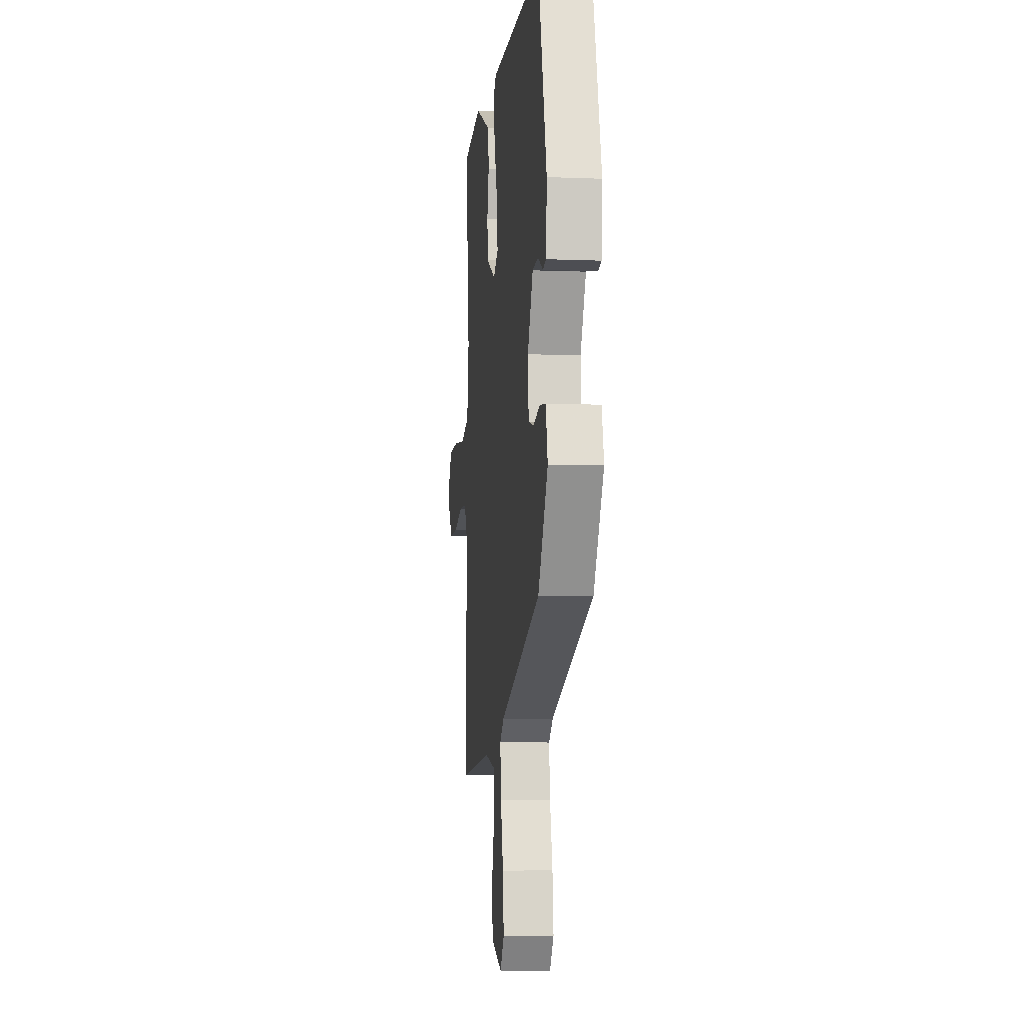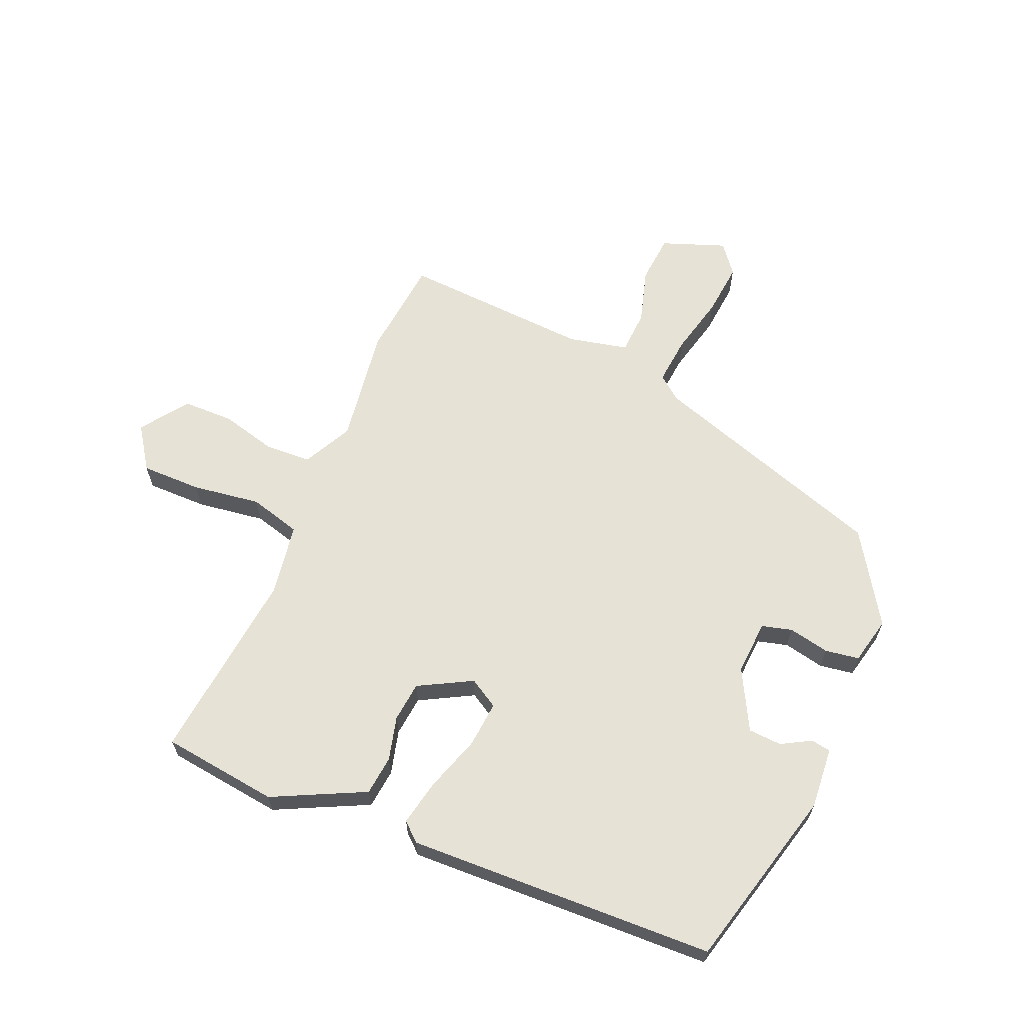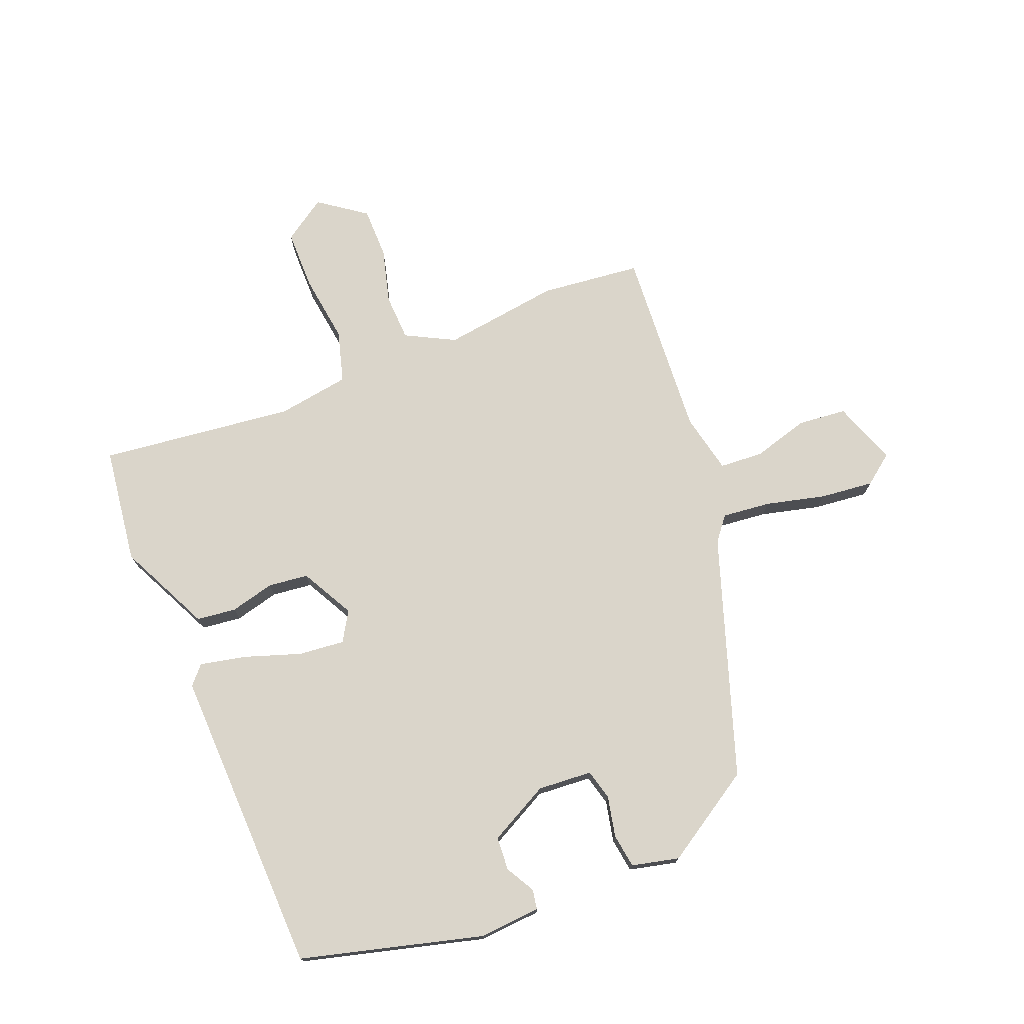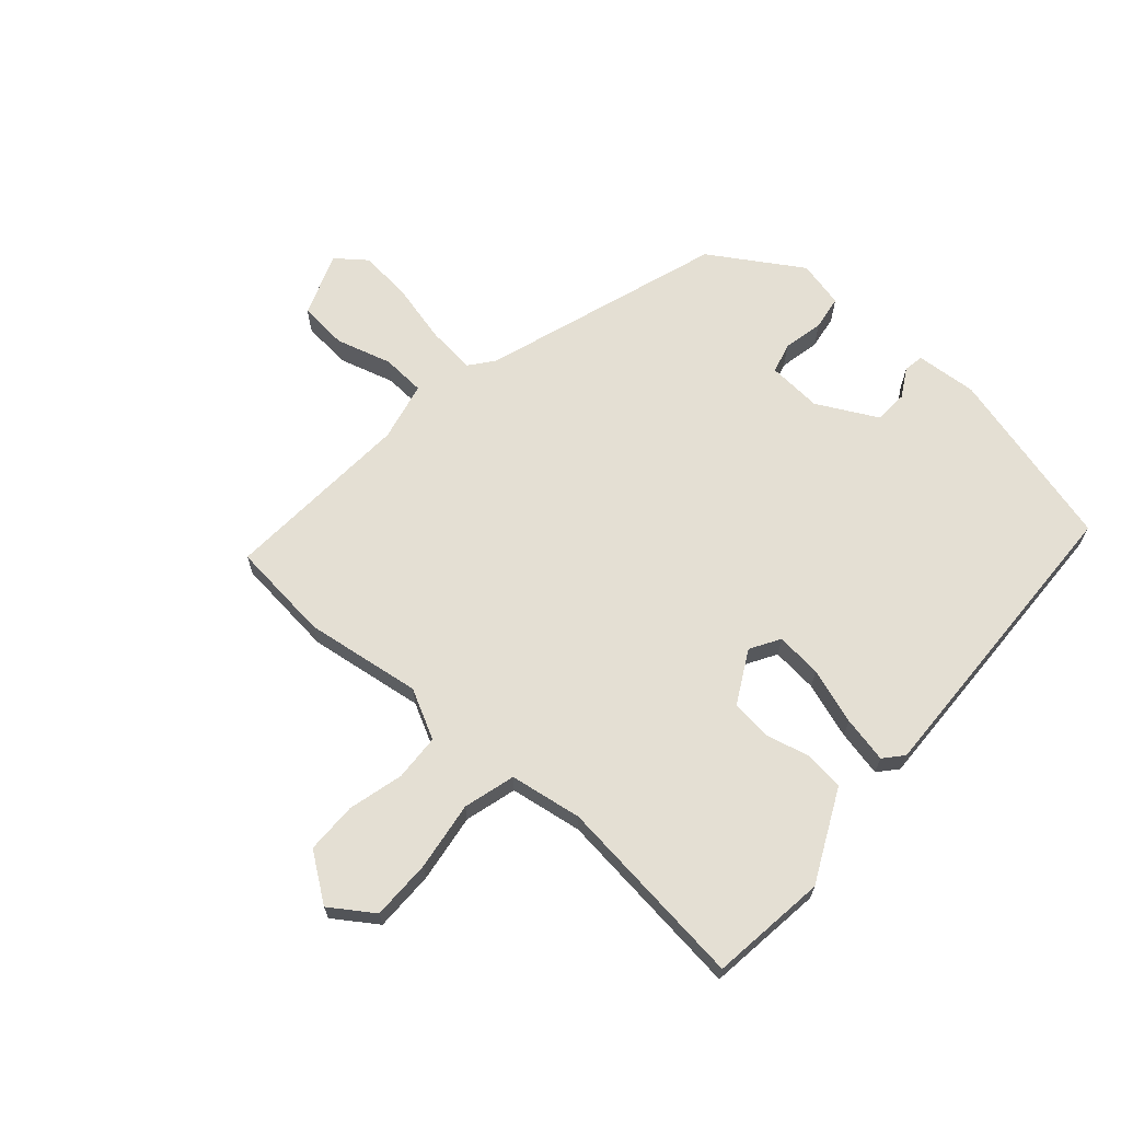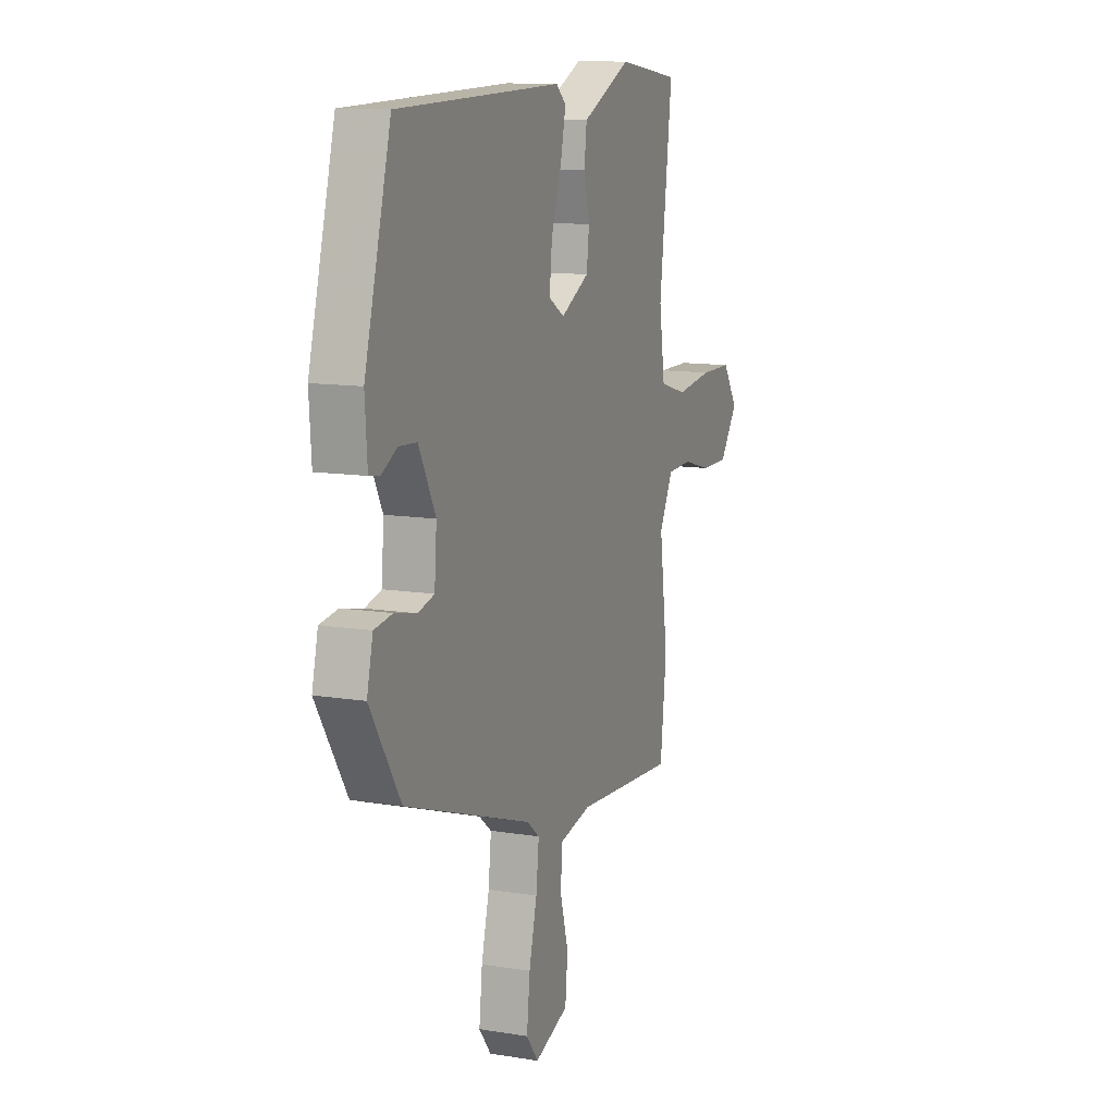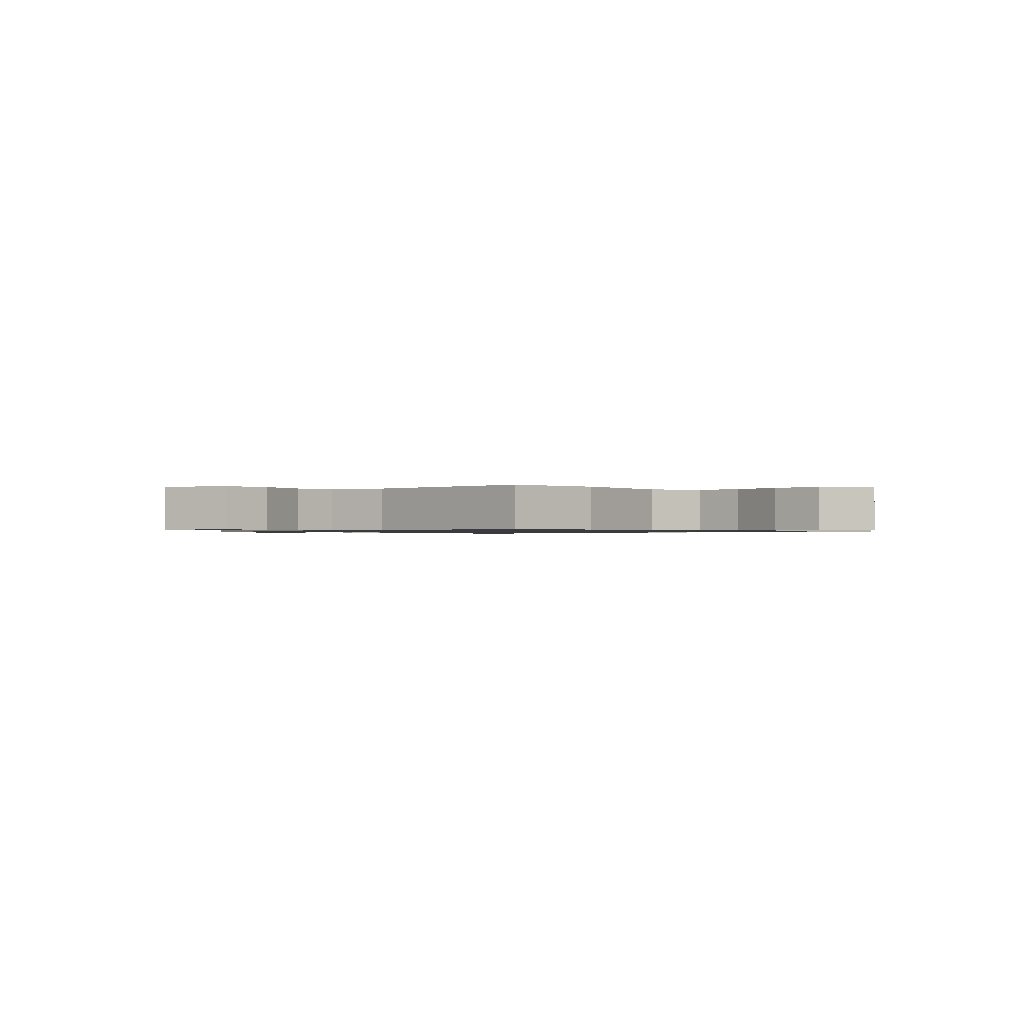
<metadata>
{"format":"obj","ext":"obj","renderer":"f3d","projection":"perspective","resolution":1024,"background":"white","views":[{"elev":-7.2,"azim":83.5,"up":"+Z"},{"elev":63.8,"azim":22.3,"up":"+Y"},{"elev":74.2,"azim":67.9,"up":"+Y"},{"elev":66.5,"azim":-49.2,"up":"+Y"},{"elev":11.9,"azim":111.2,"up":"+Z"},{"elev":-0.9,"azim":-138.7,"up":"+Y"}]}
</metadata>
<code>
v -0.496 0.07 -0.533
v -0.515 0.07 -0.365
v -0.489 0.07 -0.169
v -0.532 0.07 -0.087
v -0.61 0.07 -0.084
v -0.702 0.07 -0.109
v -0.788 0.07 -0.109
v -0.845 0.07 -0.031
v -0.797 0.07 0.041
v -0.696 0.07 0.042
v -0.581 0.07 0.027
v -0.495 0.07 0.052
v -0.477 0.07 0.173
v -0.517 0.07 0.498
v -0.322 0.07 0.525
v -0.257 0.07 0.494
v -0.168 0.07 0.452
v -0.16 0.07 0.386
v -0.178 0.07 0.312
v -0.17 0.07 0.245
v -0.081 0.07 0.198
v -0.032 0.07 0.228
v -0.04 0.07 0.305
v -0.072 0.07 0.398
v -0.089 0.07 0.475
v -0.058 0.07 0.503
v 0.457 0.07 0.491
v 0.539 0.07 0.188
v 0.532 0.07 0.085
v 0.499 0.07 0.079
v 0.45 0.07 0.106
v 0.394 0.07 0.102
v 0.342 0.07 0.001
v 0.349 0.07 -0.09
v 0.4 0.07 -0.103
v 0.468 0.07 -0.088
v 0.525 0.07 -0.096
v 0.544 0.07 -0.175
v 0.449 0.07 -0.328
v 0.05 0.07 -0.465
v 0.01 0.07 -0.497
v 0.019 0.07 -0.578
v 0.044 0.07 -0.677
v 0.054 0.07 -0.767
v 0.016 0.07 -0.817
v -0.091 0.07 -0.779
v -0.099 0.07 -0.697
v -0.073 0.07 -0.604
v -0.078 0.07 -0.531
v -0.178 0.07 -0.51
v -0.496 0 -0.533
v -0.515 0 -0.365
v -0.489 0 -0.169
v -0.532 0 -0.087
v -0.61 0 -0.084
v -0.702 0 -0.109
v -0.788 0 -0.109
v -0.845 0 -0.031
v -0.797 0 0.041
v -0.696 0 0.042
v -0.581 0 0.027
v -0.495 0 0.052
v -0.477 0 0.173
v -0.517 0 0.498
v -0.322 0 0.525
v -0.257 0 0.494
v -0.168 0 0.452
v -0.16 0 0.386
v -0.178 0 0.312
v -0.17 0 0.245
v -0.081 0 0.198
v -0.032 0 0.228
v -0.04 0 0.305
v -0.072 0 0.398
v -0.089 0 0.475
v -0.058 0 0.503
v 0.457 0 0.491
v 0.539 0 0.188
v 0.532 0 0.085
v 0.499 0 0.079
v 0.45 0 0.106
v 0.394 0 0.102
v 0.342 0 0.001
v 0.349 0 -0.09
v 0.4 0 -0.103
v 0.468 0 -0.088
v 0.525 0 -0.096
v 0.544 0 -0.175
v 0.449 0 -0.328
v 0.05 0 -0.465
v 0.01 0 -0.497
v 0.019 0 -0.578
v 0.044 0 -0.677
v 0.054 0 -0.767
v 0.016 0 -0.817
v -0.091 0 -0.779
v -0.099 0 -0.697
v -0.073 0 -0.604
v -0.078 0 -0.531
v -0.178 0 -0.51
f 46 47 48
f 45 46 48
f 44 45 48
f 43 44 48
f 42 43 48
f 41 42 48 49
f 40 41 49 50
f 50 1 2
f 40 50 2
f 39 40 2
f 38 39 2
f 37 38 2
f 36 37 2
f 35 36 2
f 29 30 31
f 28 29 31
f 27 28 31
f 26 27 31
f 25 26 31
f 24 25 31
f 23 24 31 32
f 22 23 32 33
f 16 17 18 19
f 16 19 20
f 15 16 20
f 14 15 20
f 13 14 20
f 12 13 20 21
f 9 10 11
f 8 9 11
f 7 8 11
f 6 7 11
f 5 6 11
f 4 5 11 12
f 3 4 12 21
f 34 35 2 3
f 22 33 34
f 21 22 34
f 3 21 34
f 98 97 96
f 98 96 95
f 98 95 94
f 98 94 93
f 98 93 92
f 99 98 92 91
f 100 99 91 90
f 52 51 100
f 52 100 90
f 52 90 89
f 52 89 88
f 52 88 87
f 52 87 86
f 52 86 85
f 81 80 79
f 81 79 78
f 81 78 77
f 81 77 76
f 81 76 75
f 81 75 74
f 82 81 74 73
f 83 82 73 72
f 69 68 67 66
f 70 69 66
f 70 66 65
f 70 65 64
f 70 64 63
f 71 70 63 62
f 61 60 59
f 61 59 58
f 61 58 57
f 61 57 56
f 61 56 55
f 62 61 55 54
f 71 62 54 53
f 53 52 85 84
f 84 83 72
f 84 72 71
f 84 71 53
f 1 51 52 2
f 2 52 53 3
f 3 53 54 4
f 4 54 55 5
f 5 55 56 6
f 6 56 57 7
f 7 57 58 8
f 8 58 59 9
f 9 59 60 10
f 10 60 61 11
f 11 61 62 12
f 12 62 63 13
f 13 63 64 14
f 14 64 65 15
f 15 65 66 16
f 16 66 67 17
f 17 67 68 18
f 18 68 69 19
f 19 69 70 20
f 20 70 71 21
f 21 71 72 22
f 22 72 73 23
f 23 73 74 24
f 24 74 75 25
f 25 75 76 26
f 26 76 77 27
f 27 77 78 28
f 28 78 79 29
f 29 79 80 30
f 30 80 81 31
f 31 81 82 32
f 32 82 83 33
f 33 83 84 34
f 34 84 85 35
f 35 85 86 36
f 36 86 87 37
f 37 87 88 38
f 38 88 89 39
f 39 89 90 40
f 40 90 91 41
f 41 91 92 42
f 42 92 93 43
f 43 93 94 44
f 44 94 95 45
f 45 95 96 46
f 46 96 97 47
f 47 97 98 48
f 48 98 99 49
f 49 99 100 50
f 50 100 51 1

</code>
